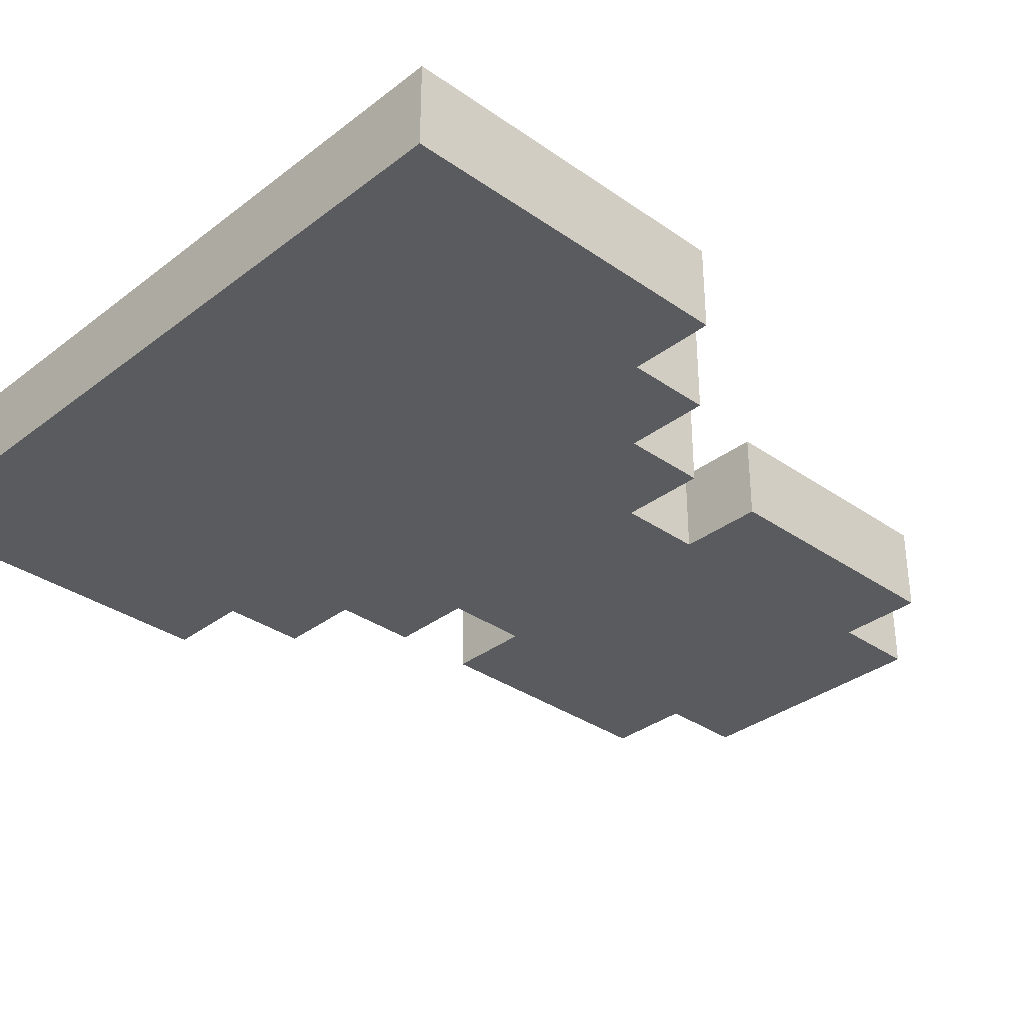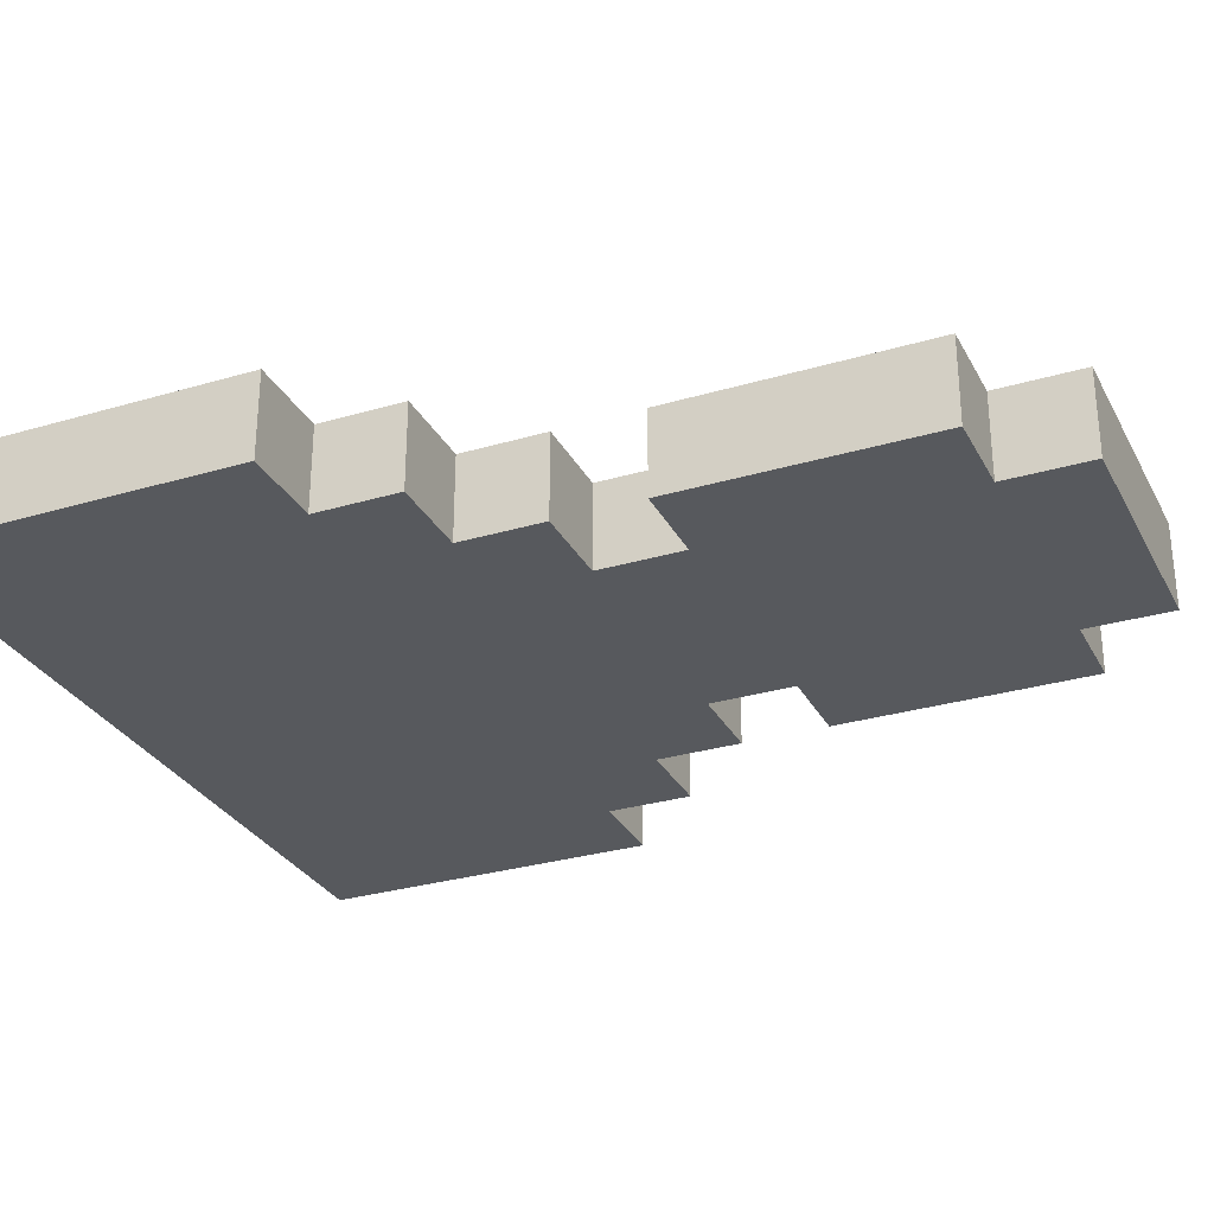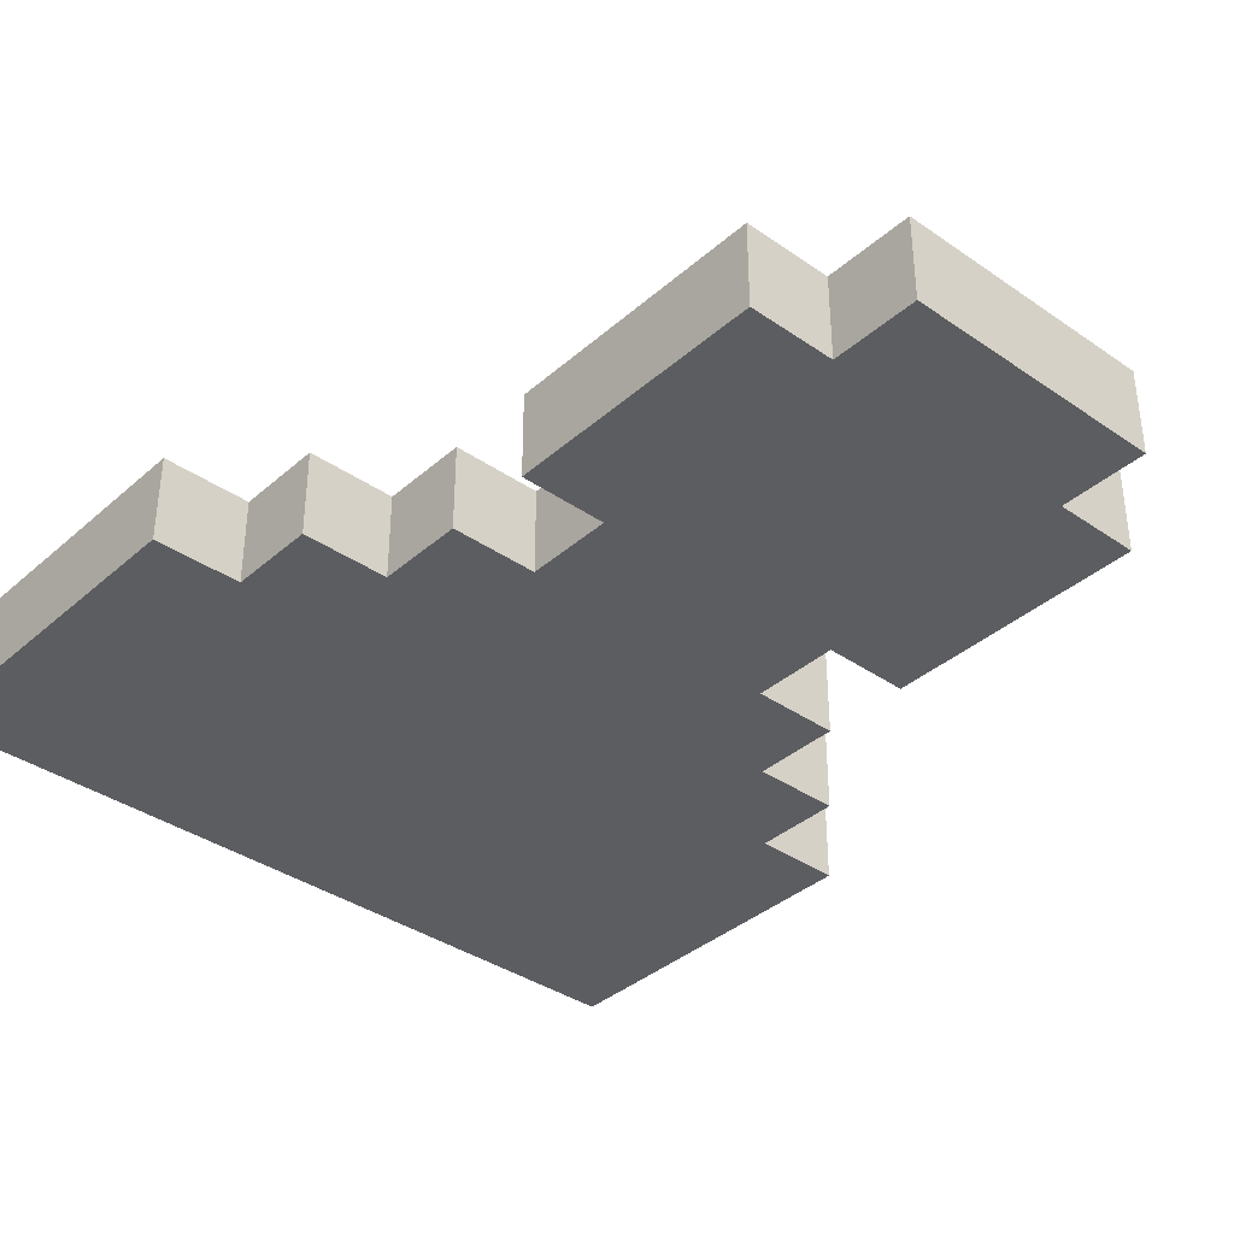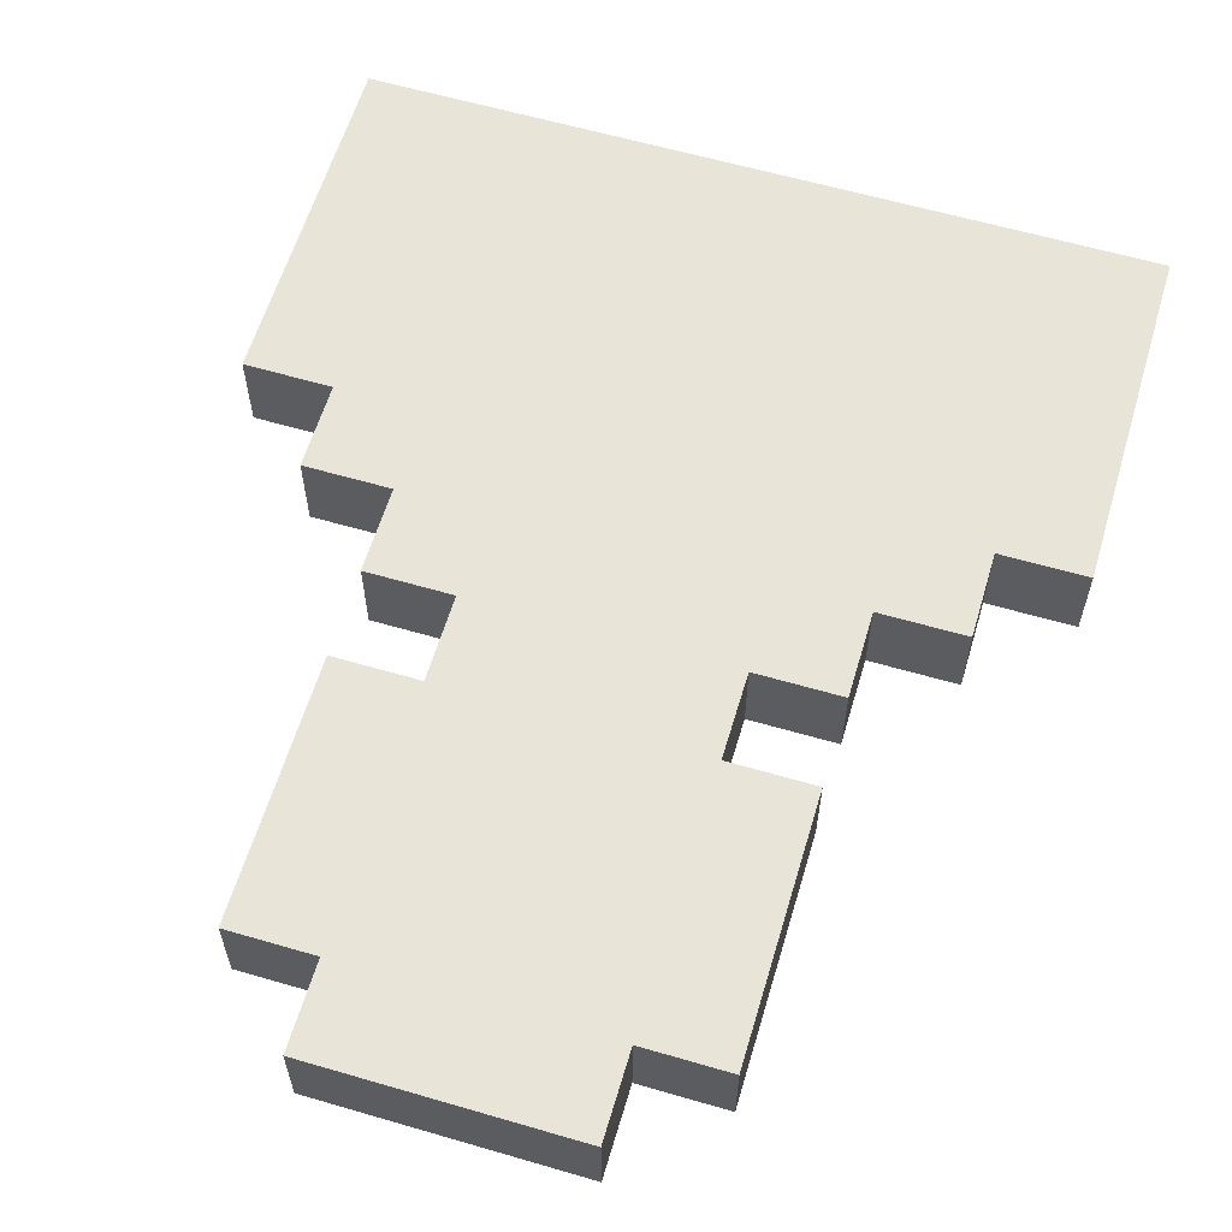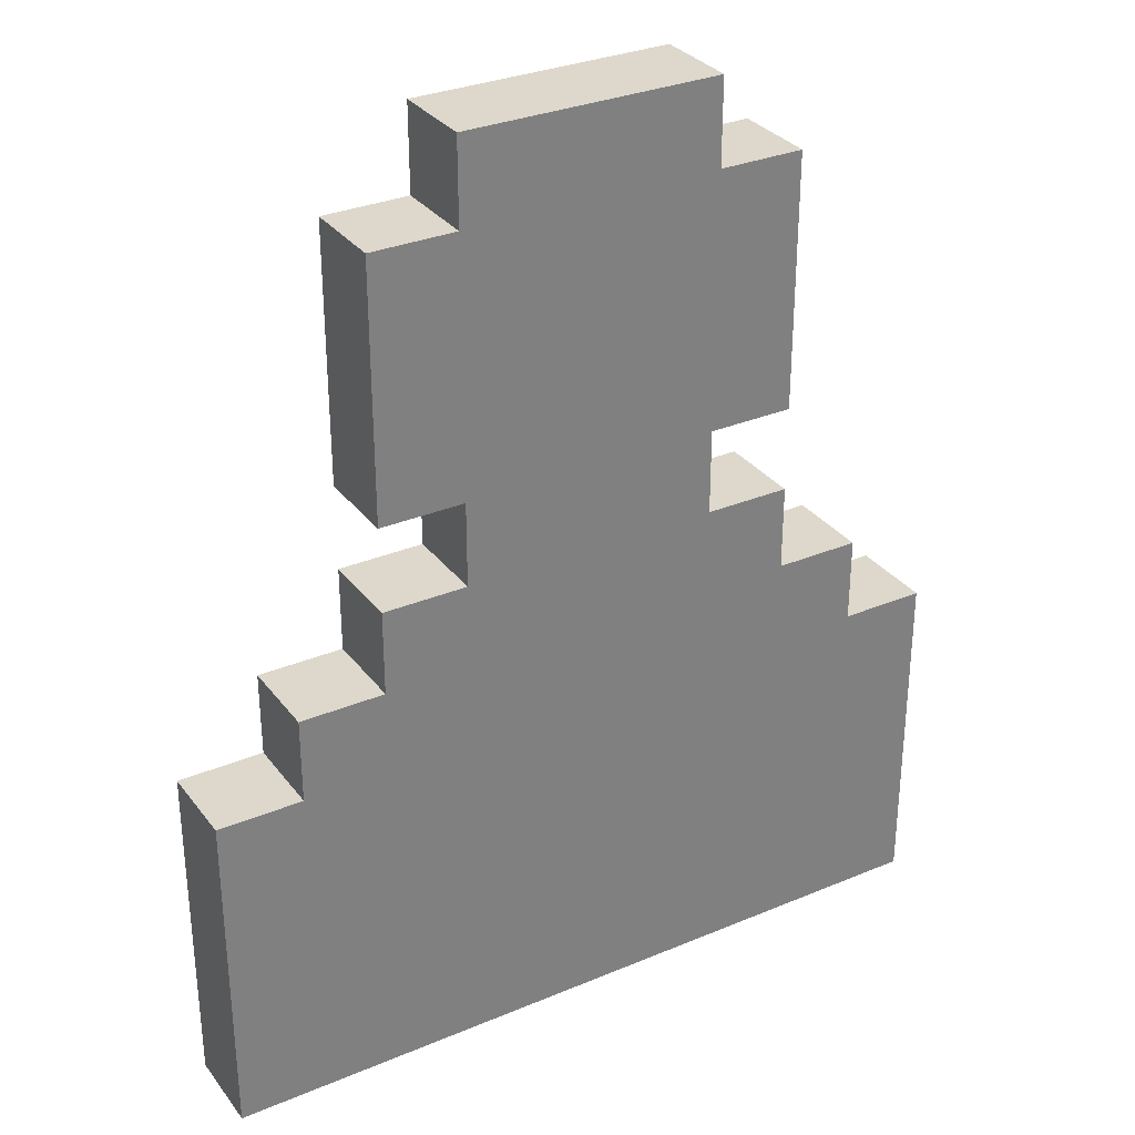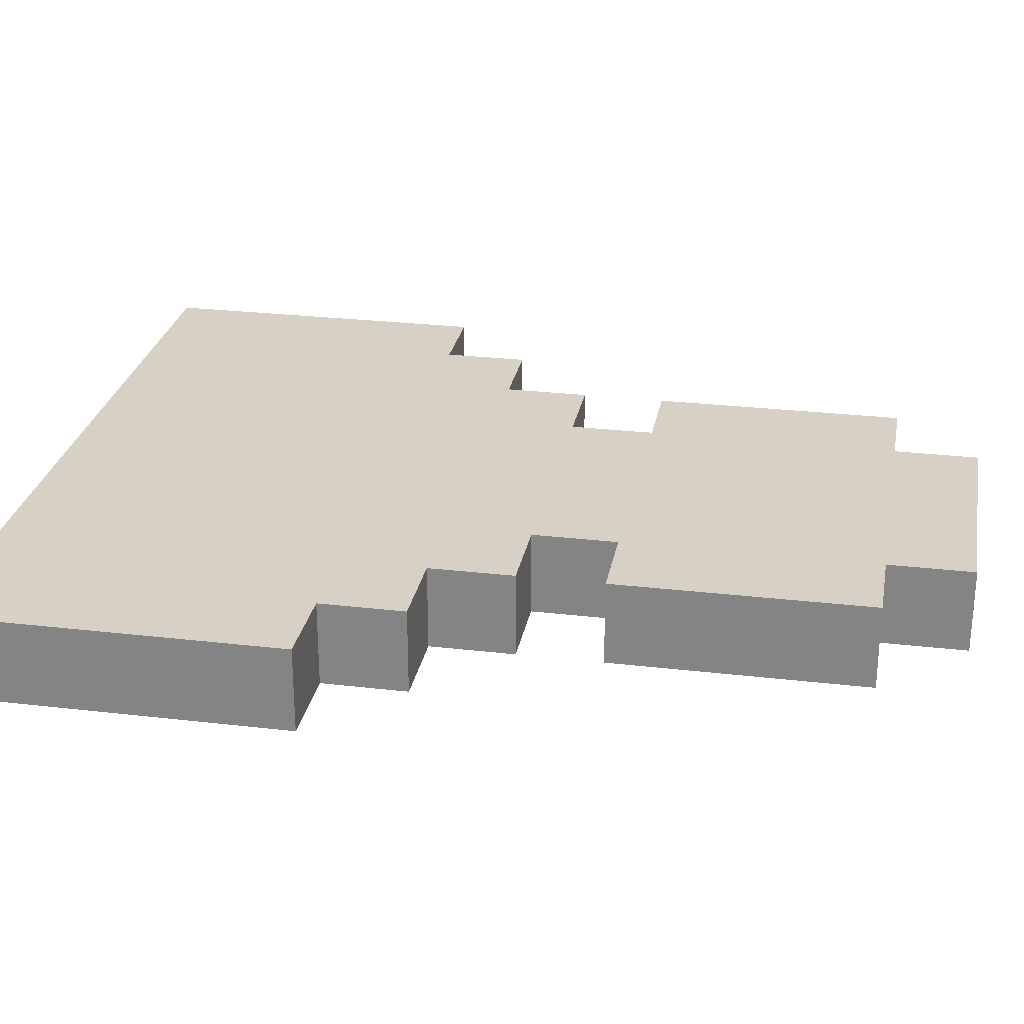
<metadata>
{"format":"obj","ext":"obj","renderer":"f3d","projection":"perspective","resolution":1024,"background":"white","views":[{"elev":-33.4,"azim":-133.7,"up":"+Y"},{"elev":-29.7,"azim":-66.5,"up":"+Y"},{"elev":-37.1,"azim":-41.7,"up":"+Y"},{"elev":60.6,"azim":16.6,"up":"+Y"},{"elev":31.5,"azim":-30.7,"up":"+Z"},{"elev":26.8,"azim":-79.6,"up":"+Y"}]}
</metadata>
<code>
g default
v -0.45 0.1 -0.15
v -0.45 0 -0.15
v -0.45 0 -0.55
v -0.45 0.1 -0.55
v -0.35 0.1 -0.05
v -0.35 0 -0.05
v -0.35 0 -0.15
v -0.35 0.1 -0.15
v -0.25 0.1 0.45
v -0.25 0 0.45
v -0.25 0 0.35
v -0.25 0.1 0.35
v -0.25 0.1 0.35
v -0.25 0 0.35
v -0.25 0 0.25
v -0.25 0.1 0.25
v -0.25 0.1 0.25
v -0.25 0 0.25
v -0.25 0 0.15
v -0.25 0.1 0.15
v -0.25 0.1 0.05
v -0.25 0 0.05
v -0.25 0 -0.05
v -0.25 0.1 -0.05
v -0.15 0.1 0.55
v -0.15 0 0.55
v -0.15 0 0.45
v -0.15 0.1 0.45
v -0.15 0.1 0.15
v -0.15 0 0.15
v -0.15 0 0.05
v -0.15 0.1 0.05
v 0.15 0 0.55
v 0.15 0.1 0.55
v 0.15 0 0.45
v 0.15 0.1 0.45
v 0.15 0 0.15
v 0.15 0.1 0.15
v 0.15 0 0.05
v 0.15 0.1 0.05
v 0.25 0 0.45
v 0.25 0.1 0.45
v 0.25 0 0.35
v 0.25 0.1 0.35
v 0.25 0 0.35
v 0.25 0.1 0.35
v 0.25 0 0.25
v 0.25 0.1 0.25
v 0.25 0 0.25
v 0.25 0.1 0.25
v 0.25 0 0.15
v 0.25 0.1 0.15
v 0.25 0 0.05
v 0.25 0.1 0.05
v 0.25 0 -0.05
v 0.25 0.1 -0.05
v 0.35 0 -0.05
v 0.35 0.1 -0.05
v 0.35 0 -0.15
v 0.35 0.1 -0.15
v 0.45 0 -0.15
v 0.45 0.1 -0.15
v 0.45 0 -0.55
v 0.45 0.1 -0.55
v -0.05 0 0.55
v -0.15 0 0.55
v -0.15 0.1 0.55
v -0.05 0.1 0.55
v 0.05 0 0.55
v -0.05 0 0.55
v -0.05 0.1 0.55
v 0.05 0.1 0.55
v 0.15 0 0.55
v 0.05 0 0.55
v 0.05 0.1 0.55
v 0.15 0.1 0.55
v -0.15 0 0.45
v -0.25 0 0.45
v -0.25 0.1 0.45
v -0.15 0.1 0.45
v 0.25 0 0.45
v 0.15 0 0.45
v 0.15 0.1 0.45
v 0.25 0.1 0.45
v -0.15 0 0.05
v -0.25 0 0.05
v -0.25 0.1 0.05
v -0.15 0.1 0.05
v 0.25 0 0.05
v 0.15 0 0.05
v 0.15 0.1 0.05
v 0.25 0.1 0.05
v -0.25 0 -0.05
v -0.35 0 -0.05
v -0.35 0.1 -0.05
v -0.25 0.1 -0.05
v 0.35 0 -0.05
v 0.25 0 -0.05
v 0.25 0.1 -0.05
v 0.35 0.1 -0.05
v -0.35 0 -0.15
v -0.45 0 -0.15
v -0.45 0.1 -0.15
v -0.35 0.1 -0.15
v 0.45 0 -0.15
v 0.35 0 -0.15
v 0.35 0.1 -0.15
v 0.45 0.1 -0.15
v -0.25 0 0.15
v -0.15 0 0.15
v -0.25 0.1 0.15
v -0.15 0.1 0.15
v 0.15 0 0.15
v 0.25 0 0.15
v 0.15 0.1 0.15
v 0.25 0.1 0.15
v -0.45 0 -0.55
v -0.25 0 -0.55
v -0.45 0.1 -0.55
v -0.25 0.1 -0.55
v -0.25 0 -0.55
v -0.15 0 -0.55
v -0.25 0.1 -0.55
v -0.15 0.1 -0.55
v -0.15 0 -0.55
v 0.15 0 -0.55
v -0.15 0.1 -0.55
v 0.15 0.1 -0.55
v 0.15 0 -0.55
v 0.25 0 -0.55
v 0.15 0.1 -0.55
v 0.25 0.1 -0.55
v 0.25 0 -0.55
v 0.45 0 -0.55
v 0.25 0.1 -0.55
v 0.45 0.1 -0.55
v -0.15 0 0.45
v -0.15 0 0.55
v -0.05 0 0.55
v -0.05 0 0.45
v -0.25 0 0.35
v -0.25 0 0.45
v -0.15 0 0.35
v -0.05 0 0.45
v -0.05 0 0.55
v 0.05 0 0.55
v 0.05 0 0.45
v 0.05 0 0.45
v 0.05 0 0.55
v 0.15 0 0.55
v 0.15 0 0.45
v 0.15 0 0.35
v 0.25 0 0.45
v 0.25 0 0.35
v -0.15 0 0.35
v -0.15 0 0.45
v -0.05 0 0.45
v 0.05 0 0.45
v 0.15 0 0.45
v 0.15 0 0.35
v -0.15 0 0.25
v -0.05 0 0.25
v 0.15 0 0.25
v -0.05 0 0.15
v 0.05 0 0.15
v 0.15 0 0.15
v -0.25 0 0.25
v -0.25 0 0.35
v -0.15 0 0.35
v -0.15 0 0.25
v 0.15 0 0.25
v 0.15 0 0.35
v 0.25 0 0.35
v 0.25 0 0.25
v -0.25 0 0.15
v -0.25 0 0.25
v -0.15 0 0.25
v -0.15 0 0.15
v -0.15 0 0.05
v -0.05 0 0.15
v -0.05 0 0.05
v -0.15 0 0.15
v -0.15 0 0.25
v -0.05 0 0.25
v -0.05 0 0.15
v 0.15 0 0.15
v 0.15 0 0.25
v 0.25 0 0.25
v 0.25 0 0.15
v 0.05 0 0.05
v 0.05 0 0.15
v 0.15 0 0.05
v -0.05 0 0.05
v -0.05 0 0.15
v 0.05 0 0.15
v 0.05 0 0.05
v -0.25 0 -0.05
v -0.25 0 0.05
v -0.15 0 0.05
v -0.25 0 -0.55
v -0.15 0 -0.55
v 0.25 0 -0.05
v 0.15 0 0.05
v 0.25 0 0.05
v 0.15 0 -0.55
v 0.25 0 -0.55
v -0.35 0 -0.15
v -0.35 0 -0.05
v -0.25 0 -0.05
v -0.25 0 -0.55
v -0.45 0 -0.55
v -0.45 0 -0.15
v 0.35 0 -0.15
v 0.25 0 -0.05
v 0.35 0 -0.05
v 0.25 0 -0.55
v 0.45 0 -0.15
v 0.45 0 -0.55
v -0.15 0 -0.55
v -0.15 0 0.05
v -0.05 0 0.05
v 0.05 0 0.05
v 0.15 0 0.05
v 0.15 0 -0.55
v -0.15 0.1 0.55
v -0.15 0.1 0.45
v -0.05 0.1 0.55
v -0.05 0.1 0.45
v -0.25 0.1 0.45
v -0.25 0.1 0.35
v -0.15 0.1 0.35
v -0.05 0.1 0.55
v -0.05 0.1 0.45
v 0.05 0.1 0.55
v 0.05 0.1 0.45
v 0.05 0.1 0.55
v 0.05 0.1 0.45
v 0.15 0.1 0.55
v 0.15 0.1 0.45
v 0.15 0.1 0.35
v 0.25 0.1 0.45
v 0.25 0.1 0.35
v -0.15 0.1 0.45
v -0.15 0.1 0.35
v -0.05 0.1 0.45
v 0.05 0.1 0.45
v 0.15 0.1 0.45
v 0.15 0.1 0.35
v -0.15 0.1 0.25
v -0.05 0.1 0.25
v 0.15 0.1 0.25
v -0.05 0.1 0.15
v 0.05 0.1 0.15
v 0.15 0.1 0.15
v -0.25 0.1 0.35
v -0.25 0.1 0.25
v -0.15 0.1 0.35
v -0.15 0.1 0.25
v 0.15 0.1 0.35
v 0.15 0.1 0.25
v 0.25 0.1 0.35
v 0.25 0.1 0.25
v -0.25 0.1 0.25
v -0.25 0.1 0.15
v -0.15 0.1 0.25
v -0.15 0.1 0.15
v -0.15 0.1 0.05
v -0.05 0.1 0.15
v -0.05 0.1 0.05
v -0.15 0.1 0.25
v -0.15 0.1 0.15
v -0.05 0.1 0.25
v -0.05 0.1 0.15
v 0.15 0.1 0.25
v 0.15 0.1 0.15
v 0.25 0.1 0.25
v 0.25 0.1 0.15
v 0.05 0.1 0.15
v 0.05 0.1 0.05
v 0.15 0.1 0.05
v -0.05 0.1 0.15
v -0.05 0.1 0.05
v 0.05 0.1 0.15
v 0.05 0.1 0.05
v -0.25 0.1 0.05
v -0.25 0.1 -0.05
v -0.15 0.1 0.05
v -0.25 0.1 -0.55
v -0.15 0.1 -0.55
v 0.15 0.1 0.05
v 0.25 0.1 -0.05
v 0.25 0.1 0.05
v 0.15 0.1 -0.55
v 0.25 0.1 -0.55
v -0.35 0.1 -0.05
v -0.35 0.1 -0.15
v -0.25 0.1 -0.05
v -0.25 0.1 -0.55
v -0.45 0.1 -0.55
v -0.45 0.1 -0.15
v 0.25 0.1 -0.05
v 0.35 0.1 -0.15
v 0.35 0.1 -0.05
v 0.25 0.1 -0.55
v 0.45 0.1 -0.15
v 0.45 0.1 -0.55
v -0.15 0.1 0.05
v -0.15 0.1 -0.55
v -0.05 0.1 0.05
v 0.05 0.1 0.05
v 0.15 0.1 0.05
v 0.15 0.1 -0.55
g default_0
f 3 2 1
f 3 1 4
f 7 6 5
f 7 5 8
f 11 10 9
f 11 9 12
f 15 14 13
f 15 13 16
f 19 18 17
f 19 17 20
f 23 22 21
f 23 21 24
f 27 26 25
f 27 25 28
f 31 30 29
f 31 29 32
f 35 34 33
f 35 36 34
f 39 38 37
f 39 40 38
f 43 42 41
f 43 44 42
f 47 46 45
f 47 48 46
f 51 50 49
f 51 52 50
f 55 54 53
f 55 56 54
f 59 58 57
f 59 60 58
f 63 62 61
f 63 64 62
f 67 66 65
f 67 65 68
f 71 70 69
f 71 69 72
f 75 74 73
f 75 73 76
f 79 78 77
f 79 77 80
f 83 82 81
f 83 81 84
f 87 86 85
f 87 85 88
f 91 90 89
f 91 89 92
f 95 94 93
f 95 93 96
f 99 98 97
f 99 97 100
f 103 102 101
f 103 101 104
f 107 106 105
f 107 105 108
f 111 110 109
f 111 112 110
f 115 114 113
f 115 116 114
f 119 118 117
f 119 120 118
f 123 122 121
f 123 124 122
f 127 126 125
f 127 128 126
f 131 130 129
f 131 132 130
f 135 134 133
f 135 136 134
f 139 138 137
f 139 137 140
f 137 142 141
f 137 141 143
f 146 145 144
f 146 144 147
f 150 149 148
f 150 148 151
f 153 151 152
f 153 152 154
f 157 156 155
f 158 157 155
f 159 158 155
f 159 155 160
f 160 155 161
f 160 161 162
f 160 162 163
f 163 162 164
f 163 164 165
f 163 165 166
f 169 168 167
f 169 167 170
f 173 172 171
f 173 171 174
f 177 176 175
f 177 175 178
f 180 178 179
f 180 179 181
f 184 183 182
f 184 182 185
f 188 187 186
f 188 186 189
f 186 191 190
f 186 190 192
f 195 194 193
f 195 193 196
f 199 198 197
f 199 197 200
f 199 200 201
f 204 203 202
f 202 203 205
f 202 205 206
f 209 208 207
f 209 207 210
f 207 211 210
f 207 212 211
f 215 214 213
f 213 214 216
f 217 213 216
f 217 216 218
f 221 220 219
f 222 221 219
f 223 222 219
f 223 219 224
f 227 226 225
f 227 228 226
f 226 230 229
f 226 231 230
f 234 233 232
f 234 235 233
f 238 237 236
f 238 239 237
f 241 240 239
f 241 242 240
f 245 244 243
f 246 244 245
f 247 244 246
f 247 248 244
f 248 249 244
f 248 250 249
f 248 251 250
f 251 252 250
f 251 253 252
f 251 254 253
f 257 256 255
f 257 258 256
f 261 260 259
f 261 262 260
f 265 264 263
f 265 266 264
f 268 267 266
f 268 269 267
f 272 271 270
f 272 273 271
f 276 275 274
f 276 277 275
f 275 279 278
f 275 280 279
f 283 282 281
f 283 284 282
f 287 286 285
f 287 288 286
f 287 289 288
f 292 291 290
f 291 293 290
f 291 294 293
f 297 296 295
f 297 298 296
f 296 298 299
f 296 299 300
f 303 302 301
f 302 304 301
f 305 304 302
f 305 306 304
f 309 308 307
f 310 308 309
f 311 308 310
f 311 312 308

</code>
